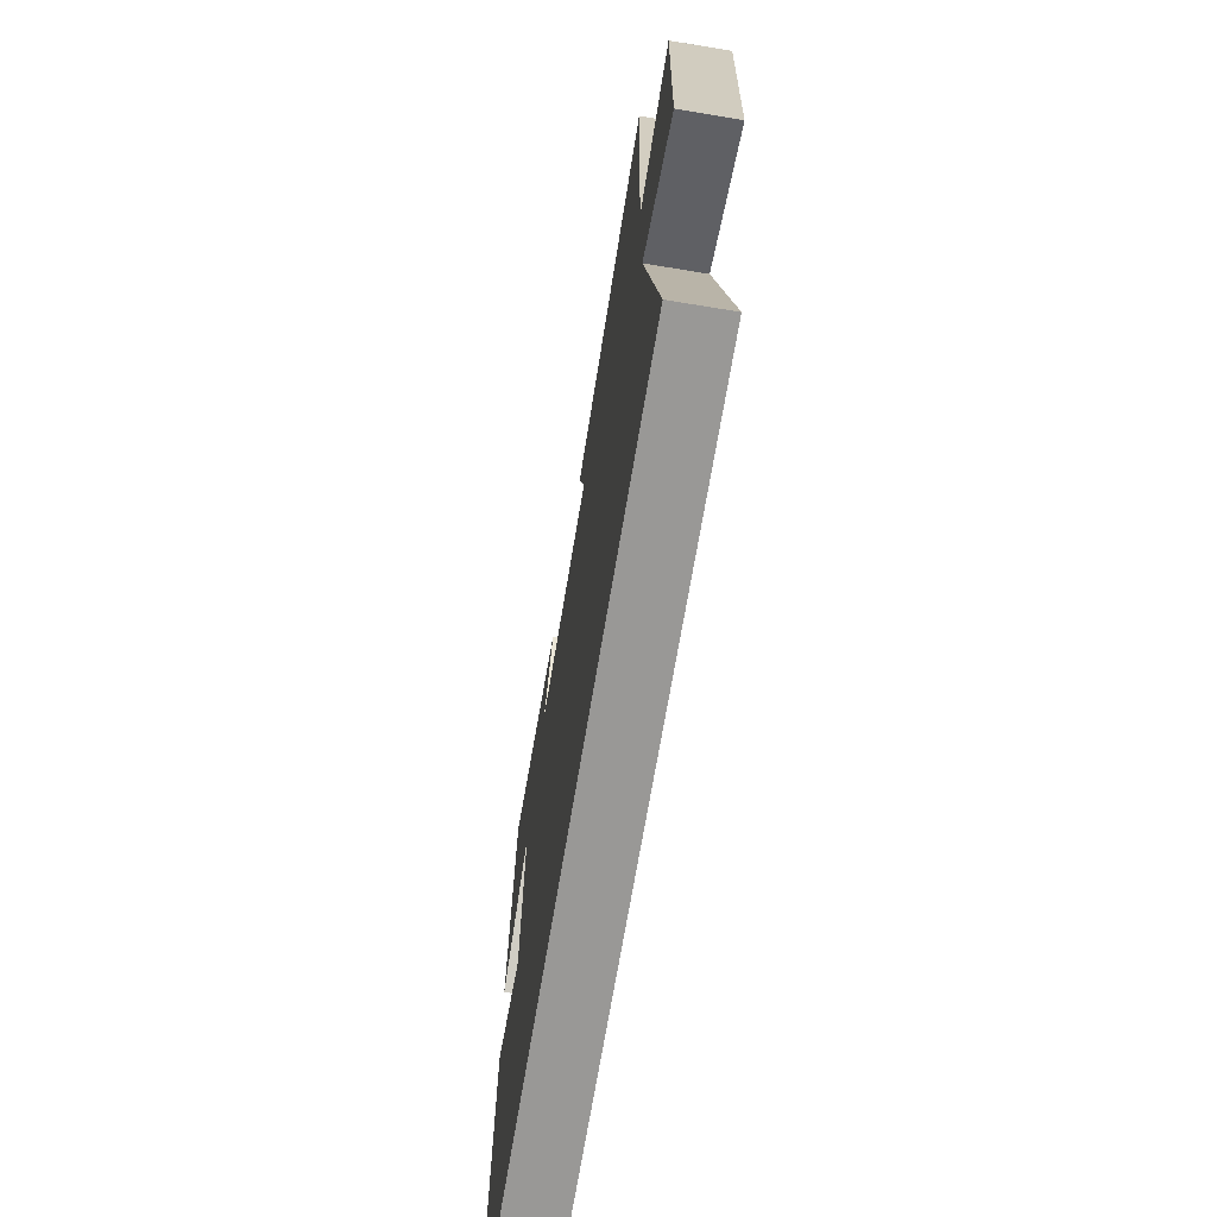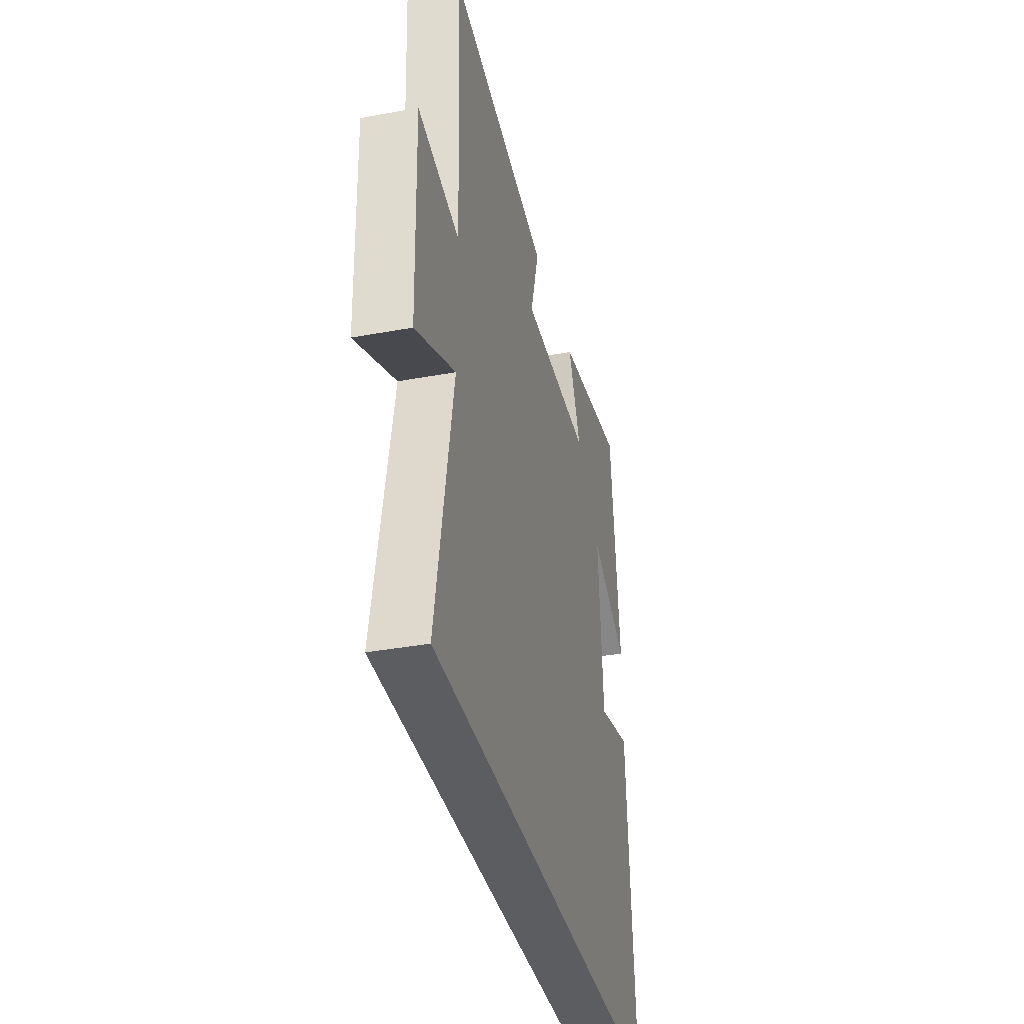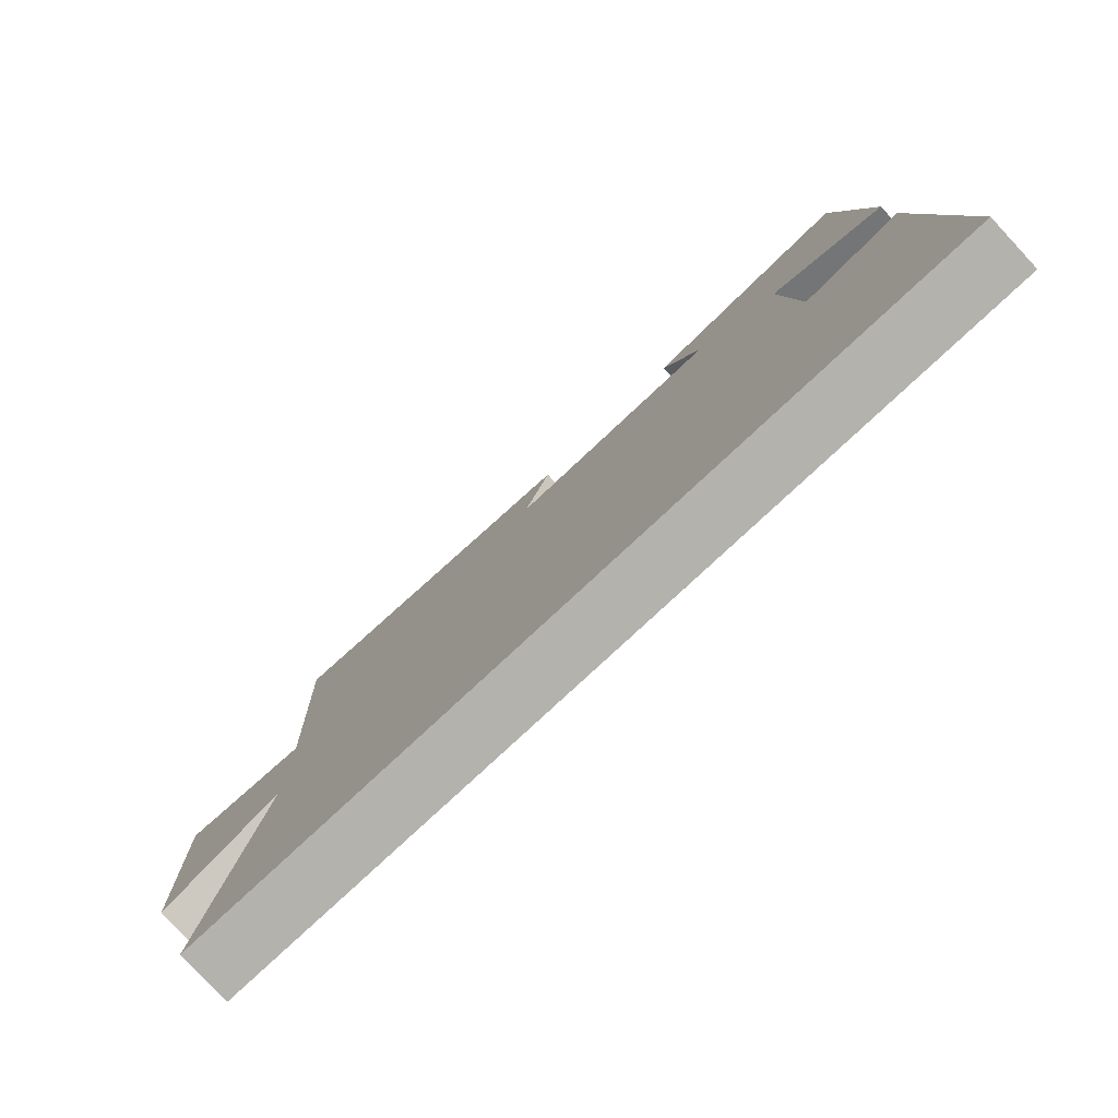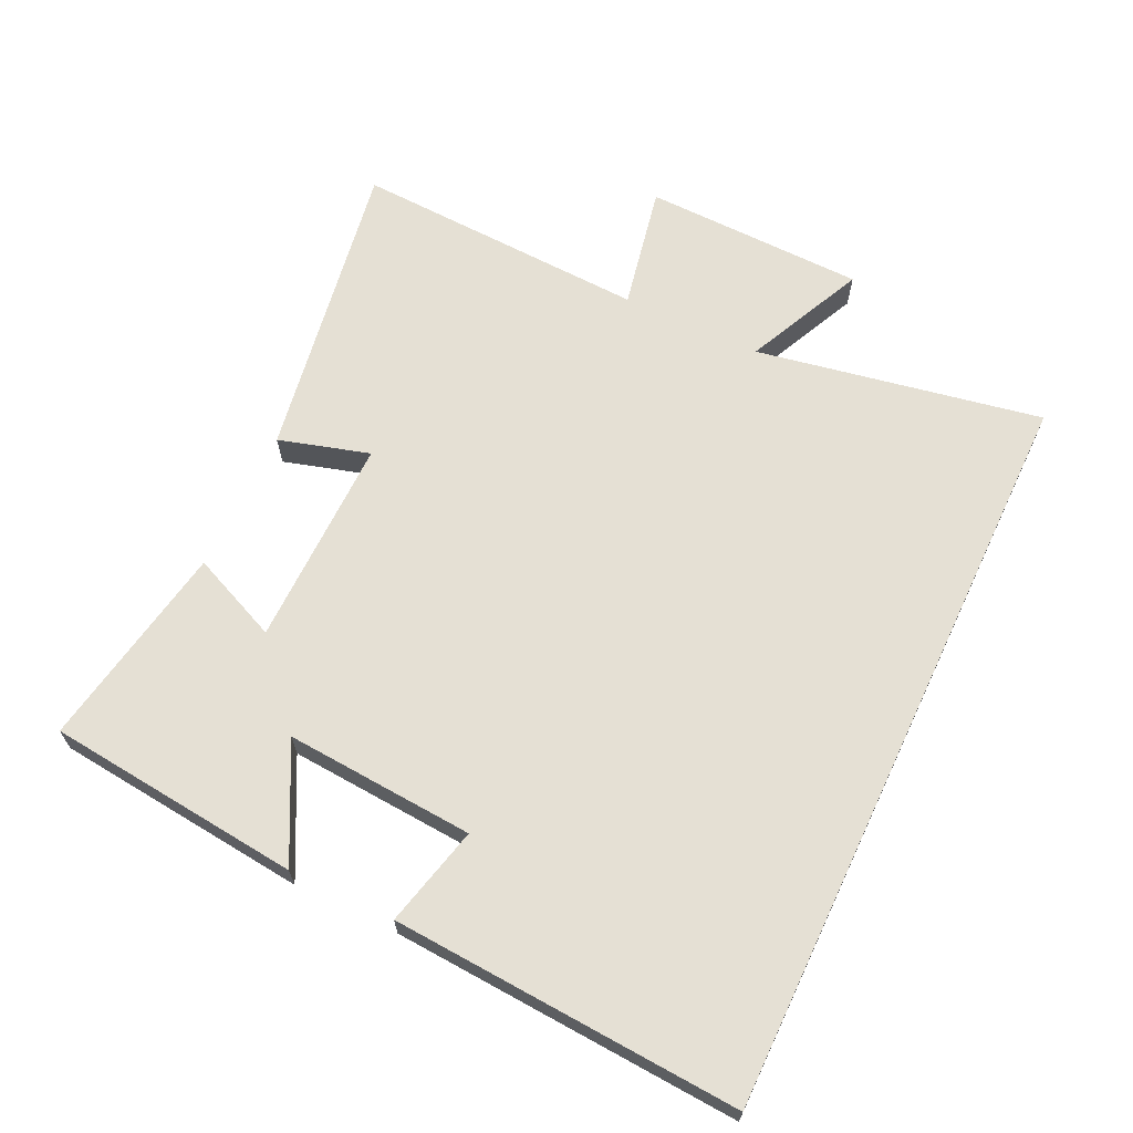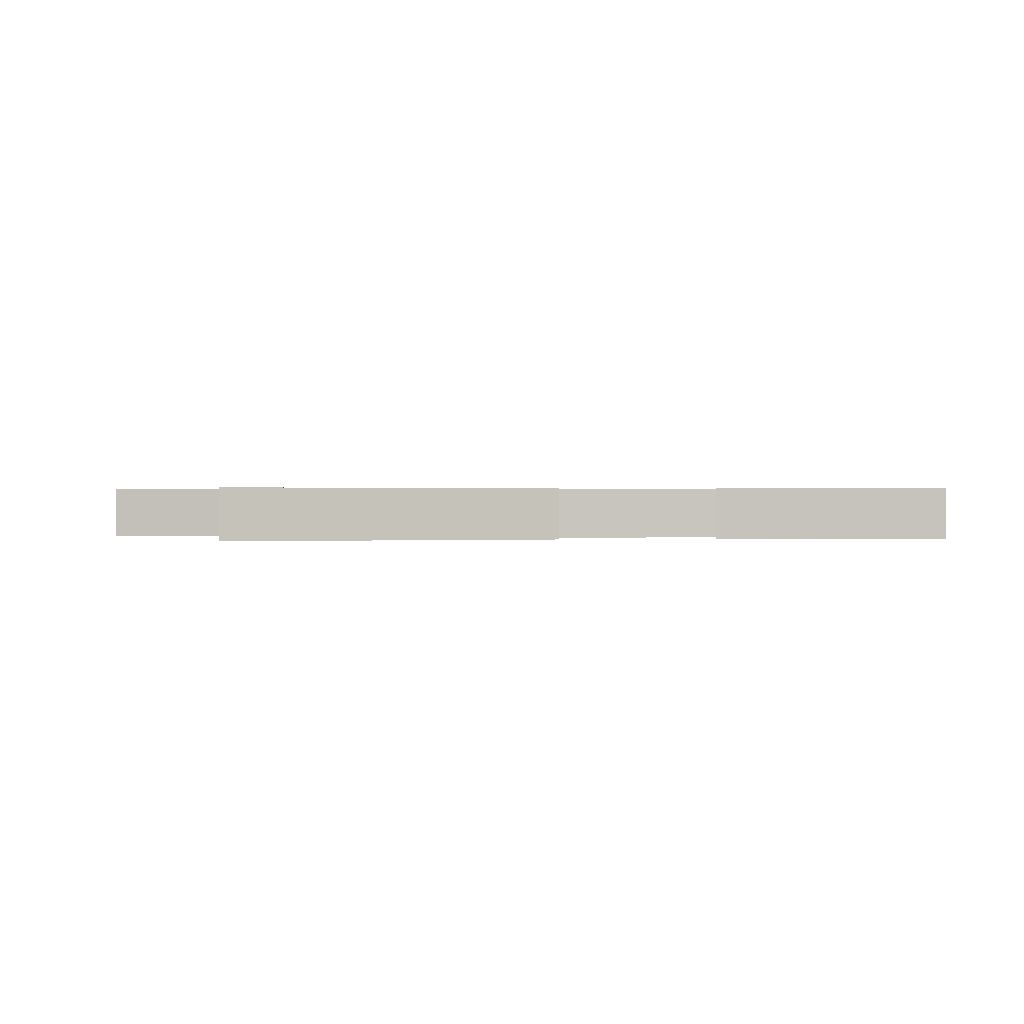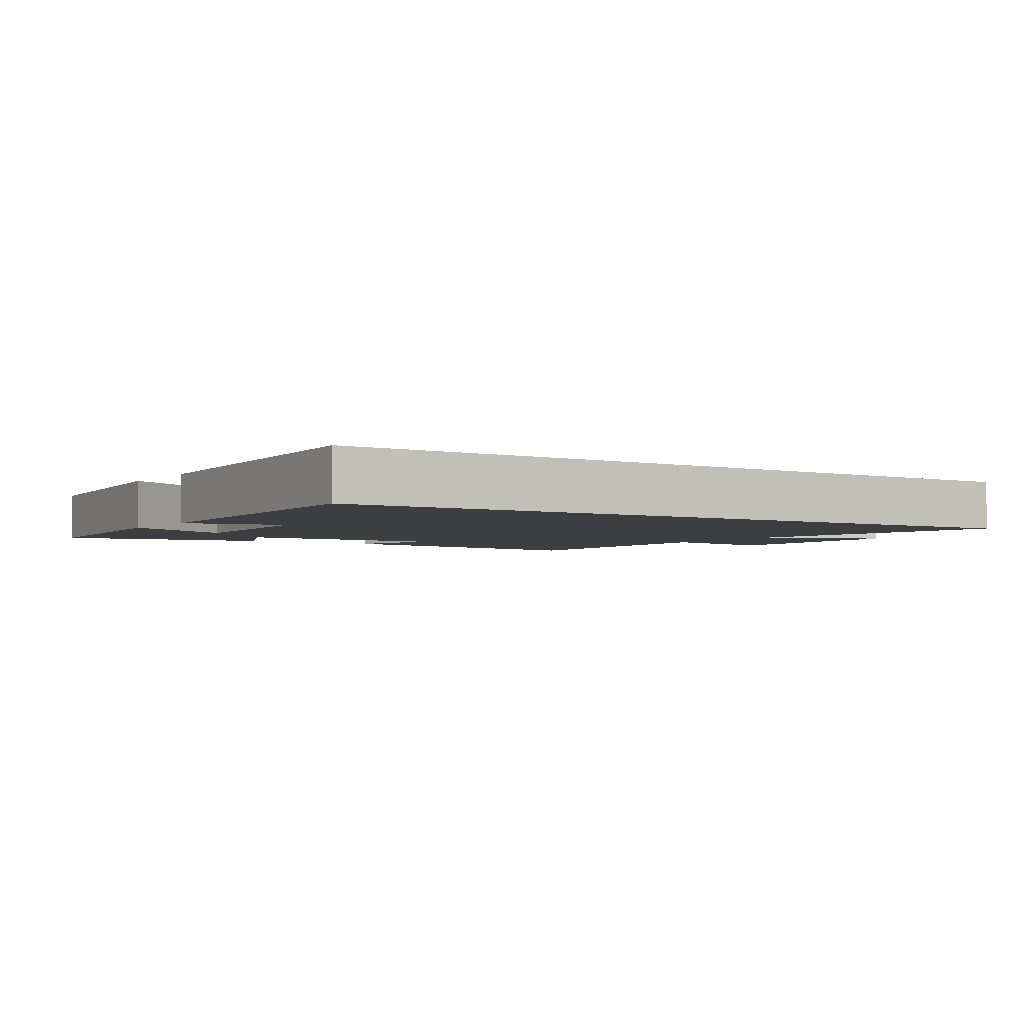
<metadata>
{"format":"obj","ext":"obj","renderer":"f3d","projection":"perspective","resolution":1024,"background":"white","views":[{"elev":-68.6,"azim":-99.4,"up":"+Z"},{"elev":-36.7,"azim":-76.5,"up":"+Z"},{"elev":-79.5,"azim":42.9,"up":"+Z"},{"elev":65.7,"azim":115.3,"up":"+Y"},{"elev":0.3,"azim":-6.5,"up":"+Y"},{"elev":-3.3,"azim":146.8,"up":"+Y"}]}
</metadata>
<code>
v 0.46 0.07 0.555
v 0.5 0.07 0.176
v 0.331 0.07 0.263
v 0.351 0.07 -0.019
v 0.5 0.07 0.018
v 0.533 0.07 -0.5
v -0.578 0.07 -0.5
v -0.5 0.07 -0.074
v -0.678 0.07 -0.157
v -0.686 0.07 0.173
v -0.5 0.07 0.136
v -0.52 0.07 0.575
v -0.065 0.07 0.5
v -0.104 0.07 0.365
v 0.21 0.07 0.369
v 0.153 0.07 0.5
v 0.46 0 0.555
v 0.5 0 0.176
v 0.331 0 0.263
v 0.351 0 -0.019
v 0.5 0 0.018
v 0.533 0 -0.5
v -0.578 0 -0.5
v -0.5 0 -0.074
v -0.678 0 -0.157
v -0.686 0 0.173
v -0.5 0 0.136
v -0.52 0 0.575
v -0.065 0 0.5
v -0.104 0 0.365
v 0.21 0 0.369
v 0.153 0 0.5
f 1 2 3
f 16 1 3
f 15 16 3
f 14 15 3 4
f 11 12 13 14
f 11 14 4
f 8 9 10 11
f 8 11 4
f 7 8 4
f 4 5 6 7
f 19 18 17
f 19 17 32
f 19 32 31
f 20 19 31 30
f 30 29 28 27
f 20 30 27
f 27 26 25 24
f 20 27 24
f 20 24 23
f 23 22 21 20
f 1 17 18 2
f 2 18 19 3
f 3 19 20 4
f 4 20 21 5
f 5 21 22 6
f 6 22 23 7
f 7 23 24 8
f 8 24 25 9
f 9 25 26 10
f 10 26 27 11
f 11 27 28 12
f 12 28 29 13
f 13 29 30 14
f 14 30 31 15
f 15 31 32 16
f 16 32 17 1

</code>
